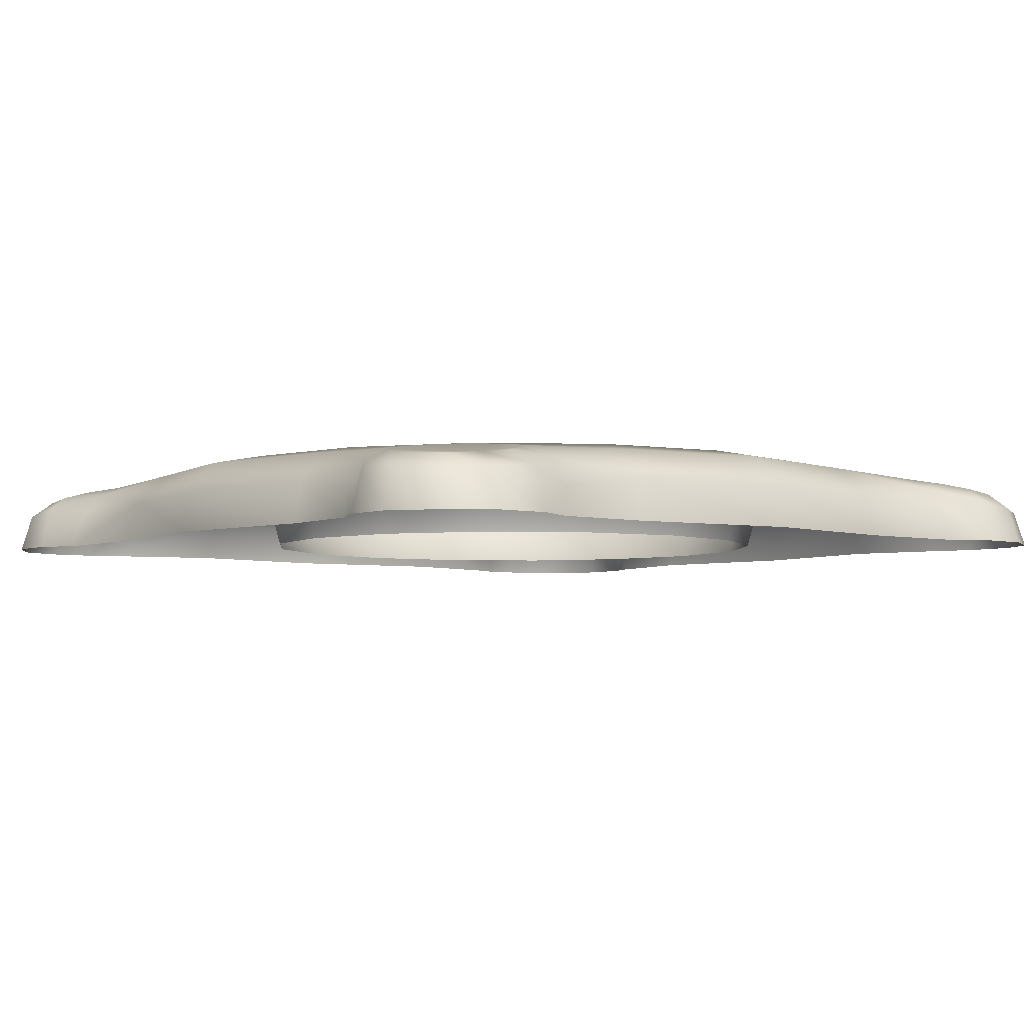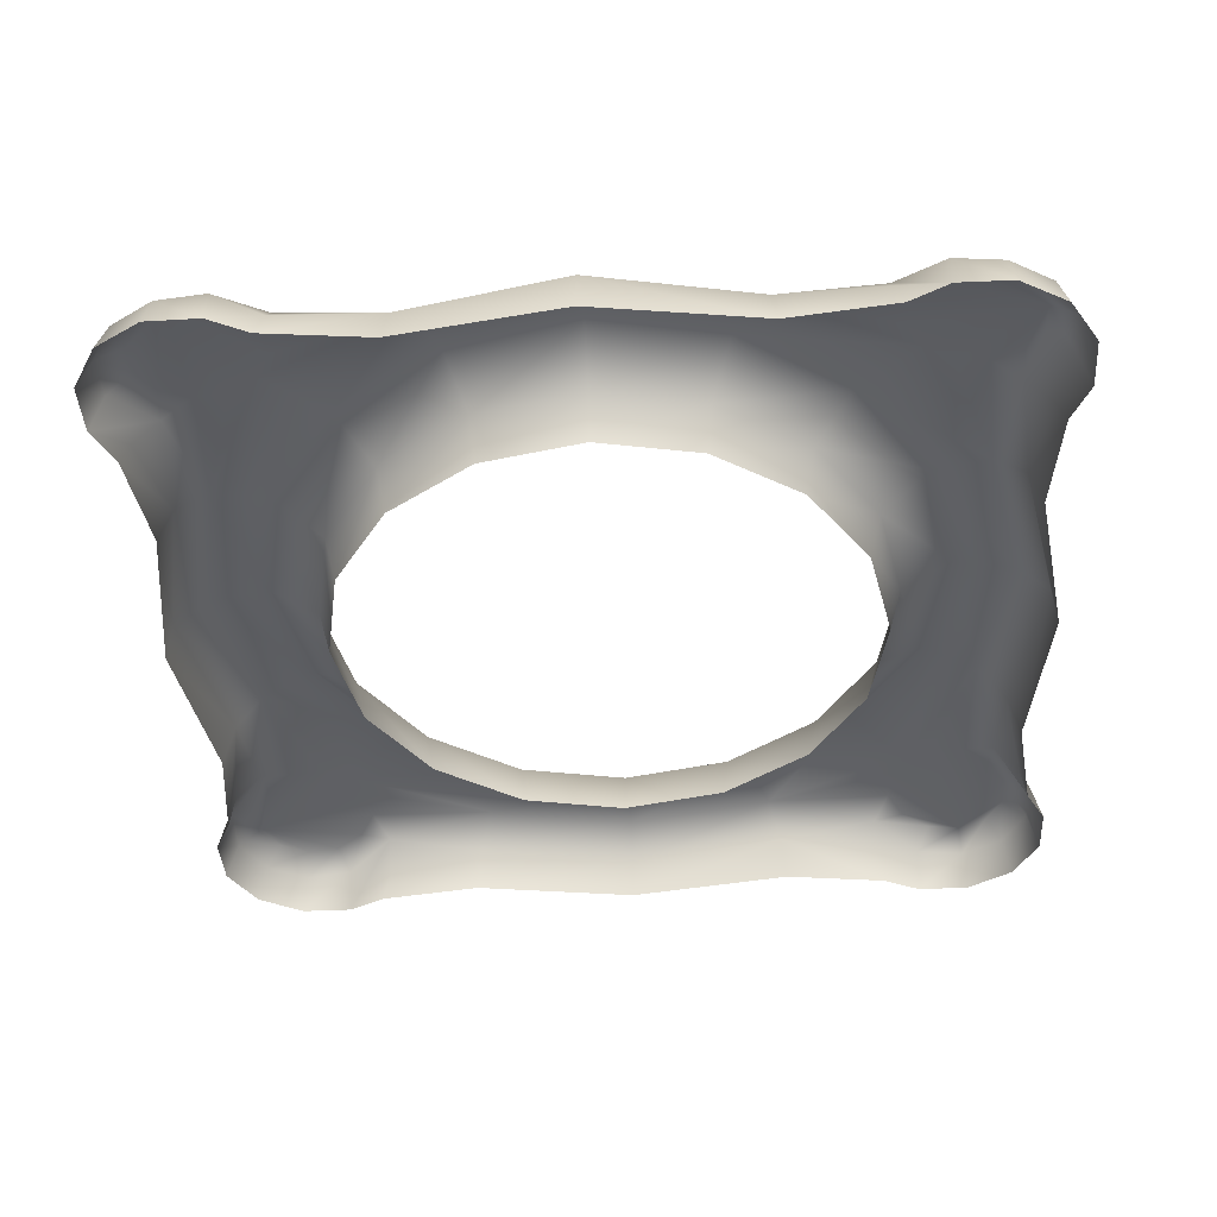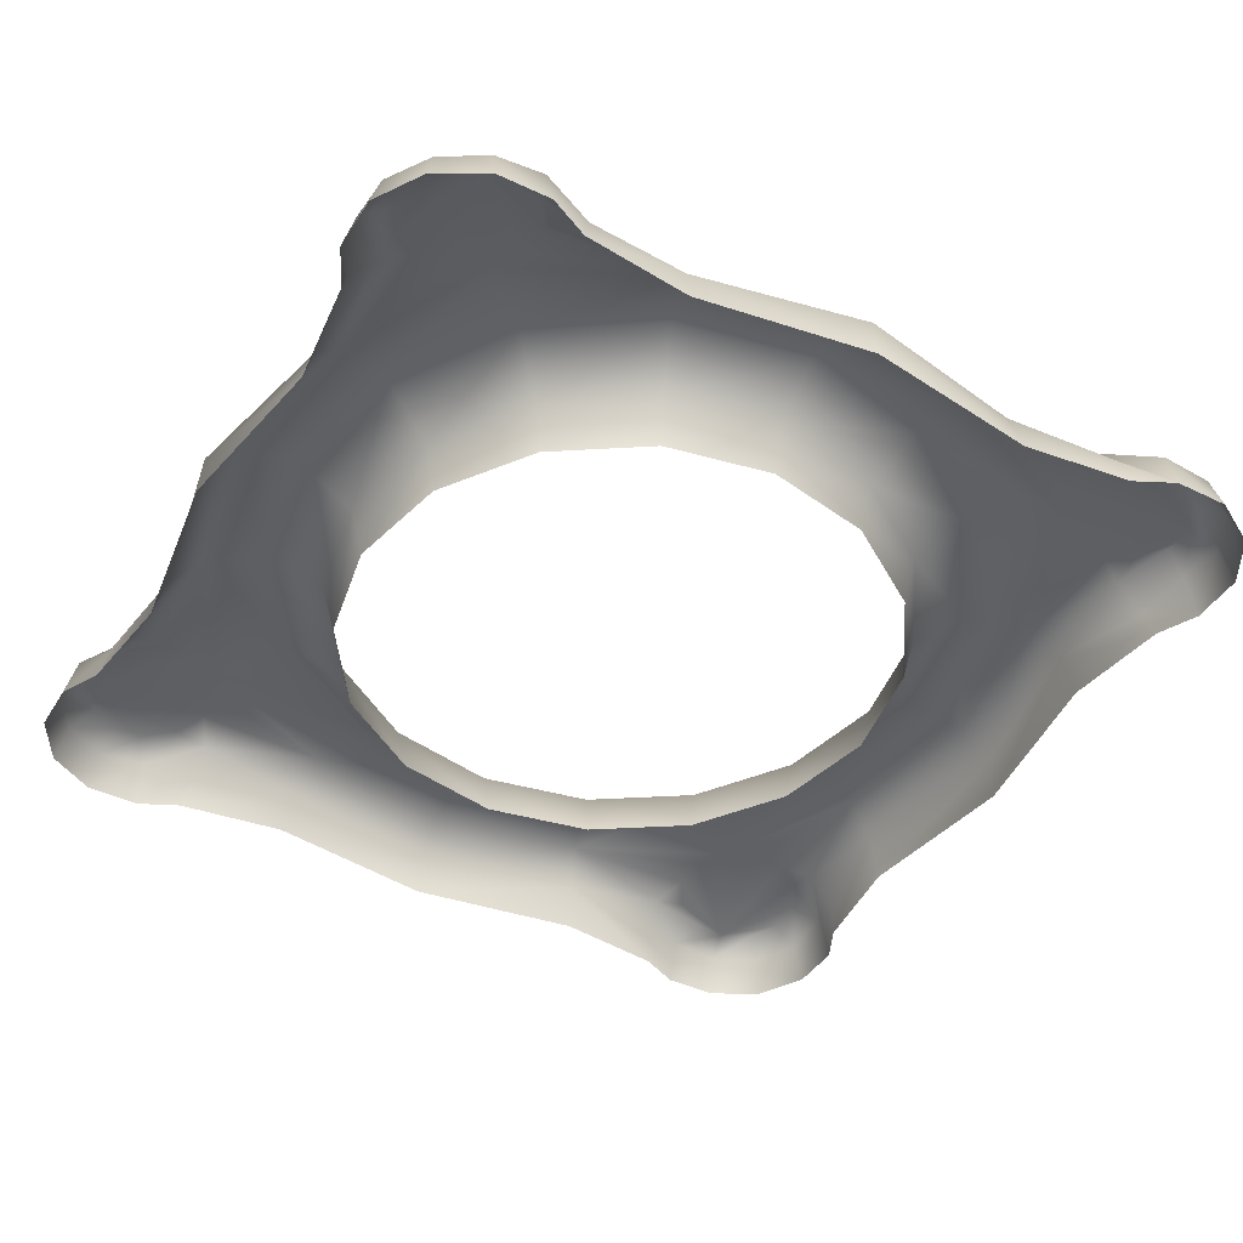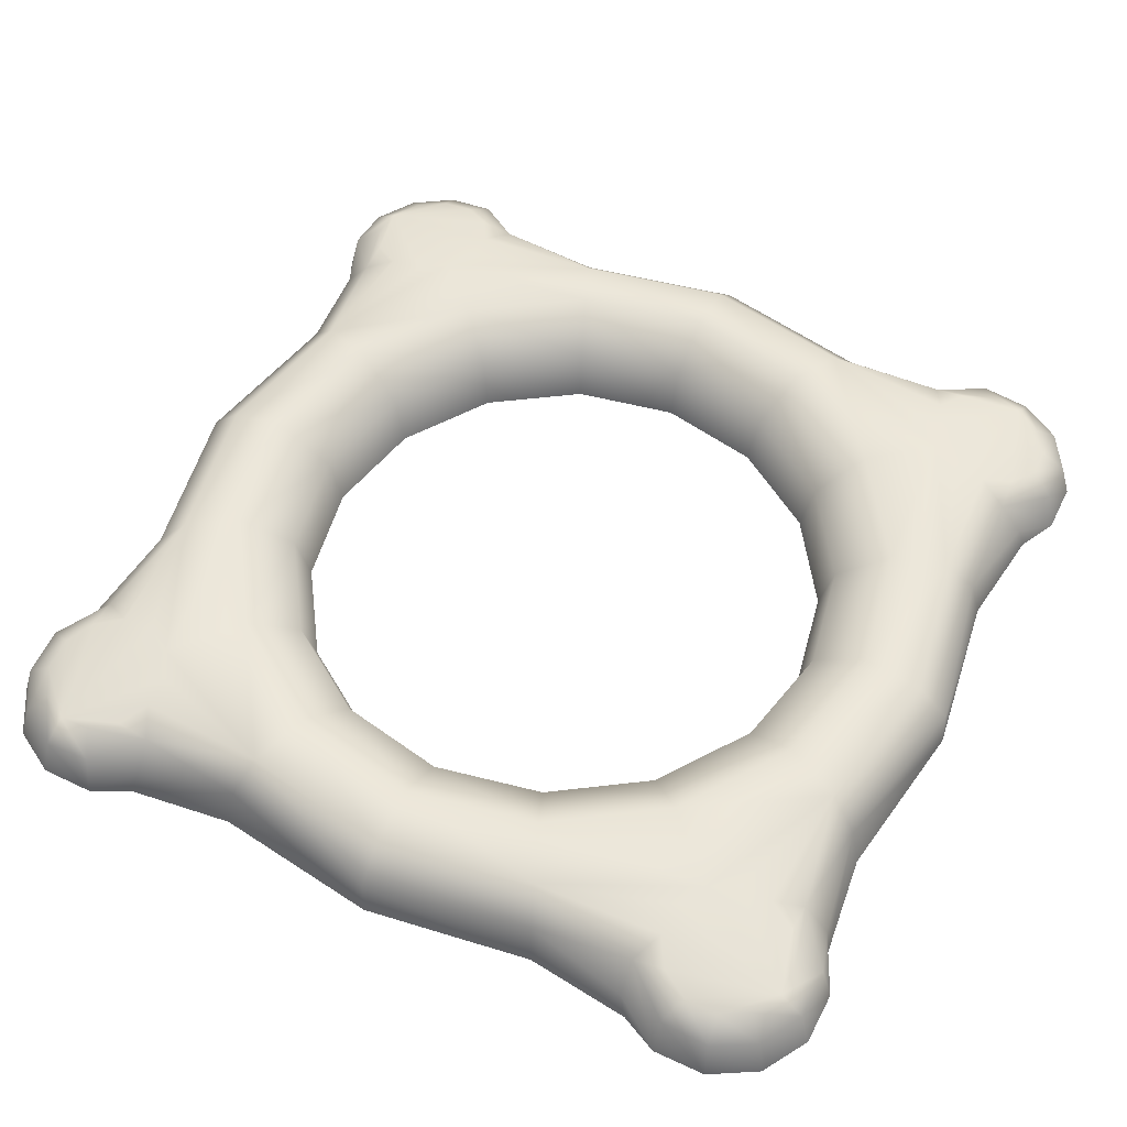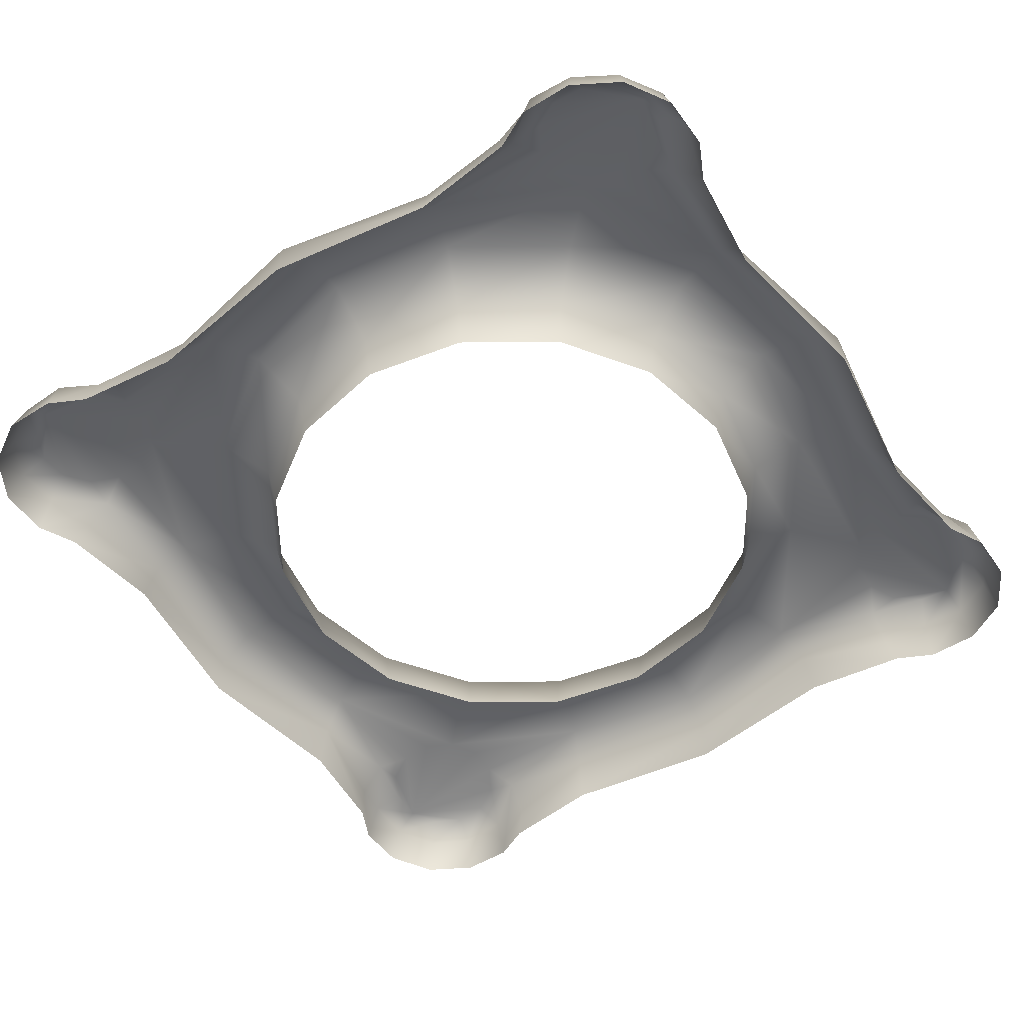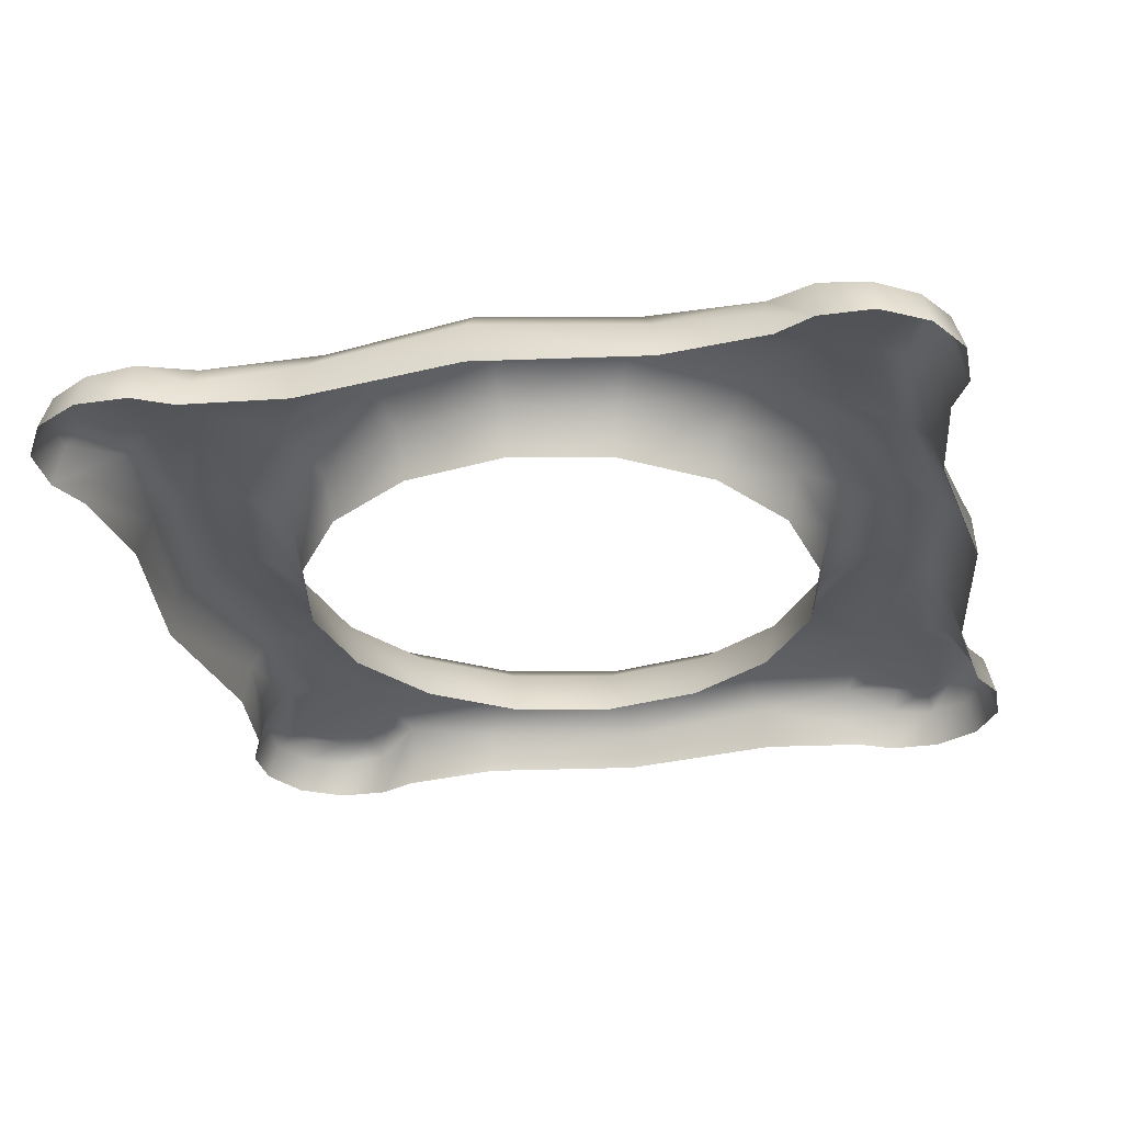
<metadata>
{"format":"obj","ext":"obj","renderer":"f3d","projection":"perspective","resolution":1024,"background":"white","views":[{"elev":-4.5,"azim":51.3,"up":"+Y"},{"elev":-41.1,"azim":-86.4,"up":"+Y"},{"elev":-42.7,"azim":60.2,"up":"+Y"},{"elev":53.6,"azim":26.6,"up":"+Y"},{"elev":-51.0,"azim":124.3,"up":"+Y"},{"elev":-30.3,"azim":11.5,"up":"+Y"}]}
</metadata>
<code>
v -2.426 -2.426e-06 2.267e-06
v -2.228 0.2375 -0.9228
v -2.287 -1.339e-06 -0.9471
v -2.411 0.2375 2.016e-06
v -2.067 0.4114 -0.8563
v -2.237 0.4114 1.679e-06
v -1.76 0.475 -0.7289
v -1.905 0.475 1.305e-06
v -1.479 0.2799 -0.6125
v -1.601 0.2799 1.216e-06
v -1.409 -8.7e-07 -0.5836
v -1.525 -1.57e-06 1.427e-06
v -1.347 0.475 -1.347
v -1.678 0.4187 -1.679
v -1.132 0.2799 -1.132
v -1.078 -4.47e-08 -1.078
v -0.7289 0.475 -1.76
v -0.8563 0.4114 -2.067
v -0.6125 0.2799 -1.479
v -0.5836 7.806e-07 -1.409
v -0.9471 1.339e-06 -2.287
v 2.807e-06 0.2375 -2.411
v 2.586e-06 2.426e-06 -2.426
v -0.9228 0.2375 -2.228
v 2.796e-06 0.4114 -2.237
v 2.505e-06 0.475 -1.905
v 1.985e-06 0.2799 -1.601
v 1.623e-06 1.48e-06 -1.525
v -2.465 -0.005216 -1.758
v -2.403 0.206 -2.035
v -2.463 -0.005905 -2.055
v -2.405 0.237 -1.767
v -2.267 0.3032 -2.016
v -2.269 0.3259 -1.833
v -2.267 0.1946 -2.268
v -2.312 -0.008499 -2.313
v -2.174 0.2949 -2.175
v -2.034 0.206 -2.404
v -2.054 -0.005904 -2.464
v -2.015 0.3032 -2.268
v -1.766 0.237 -2.406
v -1.757 -0.005214 -2.466
v -1.832 0.3259 -2.269
v -1.498 0.1535 -2.323
v -1.541 -0.006461 -2.359
v -1.496 0.3223 -2.19
v -1.674 0.3568 -2.179
v -1.584 0.3878 -2.021
v -2.02 0.3878 -1.585
v -2.178 0.3568 -1.675
v -2.185 0.3223 -1.501
v -2.358 -0.006463 -1.542
v -2.322 0.1535 -1.499
v -1.837 0.4104 -1.586
v -1.585 0.4104 -1.838
v -2.267 0.3032 -2.016
v -2.269 0.3259 -1.833
v -2.178 0.3568 -1.675
v -2.02 0.3878 -1.585
v -1.837 0.4104 -1.586
v -1.678 0.4187 -1.679
v -1.585 0.4104 -1.838
v -1.584 0.3878 -2.021
v -1.674 0.3568 -2.179
v -1.832 0.3259 -2.269
v -2.015 0.3032 -2.268
v -2.174 0.2949 -2.175
v -2.586e-06 -2.426e-06 2.426
v -0.9228 0.2375 2.228
v -0.9471 -3.234e-06 2.287
v -2.332e-06 0.2375 2.411
v -0.8563 0.4114 2.067
v -1.973e-06 0.4114 2.237
v -0.7289 0.475 1.76
v -1.555e-06 0.475 1.905
v -0.6125 0.2799 1.479
v -1.426e-06 0.2799 1.601
v -0.5836 -2.037e-06 1.409
v -1.623e-06 -1.57e-06 1.525
v -1.347 0.475 1.347
v -1.679 0.4187 1.678
v -1.132 0.2799 1.132
v -1.078 -2.201e-06 1.078
v -1.76 0.475 0.7289
v -2.067 0.4114 0.8563
v -1.479 0.2799 0.6125
v -1.409 -2.037e-06 0.5836
v -2.287 -3.234e-06 0.9471
v -2.228 0.2375 0.9228
v -1.758 -0.005219 2.465
v -2.035 0.206 2.403
v -2.055 -0.005909 2.463
v -1.767 0.237 2.405
v -2.016 0.3032 2.267
v -1.833 0.3259 2.269
v -2.268 0.1946 2.267
v -2.313 -0.008504 2.312
v -2.175 0.2949 2.174
v -2.404 0.206 2.034
v -2.464 -0.005909 2.054
v -2.268 0.3032 2.015
v -2.406 0.237 1.766
v -2.466 -0.005219 1.757
v -2.269 0.3259 1.832
v -2.323 0.1535 1.498
v -2.359 -0.006466 1.541
v -2.19 0.3223 1.496
v -2.179 0.3568 1.674
v -2.021 0.3878 1.584
v -1.585 0.3878 2.02
v -1.675 0.3568 2.178
v -1.501 0.3223 2.185
v -1.542 -0.006466 2.358
v -1.499 0.1535 2.322
v -1.586 0.4104 1.837
v -1.838 0.4104 1.585
v -2.016 0.3032 2.267
v -1.833 0.3259 2.269
v -1.675 0.3568 2.178
v -1.585 0.3878 2.02
v -1.586 0.4104 1.837
v -1.679 0.4187 1.678
v -1.838 0.4104 1.585
v -2.021 0.3878 1.584
v -2.179 0.3568 1.674
v -2.269 0.3259 1.832
v -2.268 0.3032 2.015
v -2.175 0.2949 2.174
v 2.426 2.426e-06 -2.267e-06
v 2.228 0.2375 0.9228
v 2.287 1.339e-06 0.9471
v 2.411 0.2375 -2.491e-06
v 2.067 0.4114 0.8563
v 2.237 0.4114 -2.502e-06
v 1.76 0.475 0.7289
v 1.905 0.475 -2.255e-06
v 1.479 0.2799 0.6125
v 1.601 0.2799 -1.775e-06
v 1.409 7.806e-07 0.5836
v 1.525 1.48e-06 -1.427e-06
v 1.347 0.475 1.347
v 1.678 0.4187 1.679
v 1.132 0.2799 1.132
v 1.078 -4.47e-08 1.078
v 0.7289 0.475 1.76
v 0.8563 0.4114 2.067
v 0.6125 0.2799 1.479
v 0.5836 -8.7e-07 1.409
v 0.9471 -1.339e-06 2.287
v 0.9228 0.2375 2.228
v 2.465 -0.005214 1.758
v 2.403 0.206 2.035
v 2.463 -0.005904 2.055
v 2.405 0.237 1.767
v 2.267 0.3032 2.016
v 2.269 0.3259 1.833
v 2.267 0.1946 2.268
v 2.312 -0.008499 2.313
v 2.174 0.2949 2.175
v 2.034 0.206 2.404
v 2.054 -0.005905 2.464
v 2.015 0.3032 2.268
v 1.766 0.237 2.406
v 1.757 -0.005216 2.466
v 1.832 0.3259 2.269
v 1.498 0.1535 2.323
v 1.541 -0.006463 2.359
v 1.496 0.3223 2.19
v 1.674 0.3568 2.179
v 1.584 0.3878 2.021
v 2.02 0.3878 1.585
v 2.178 0.3568 1.675
v 2.185 0.3223 1.501
v 2.358 -0.006461 1.542
v 2.322 0.1535 1.499
v 1.837 0.4104 1.586
v 1.585 0.4104 1.838
v 2.267 0.3032 2.016
v 2.269 0.3259 1.833
v 2.178 0.3568 1.675
v 2.02 0.3878 1.585
v 1.837 0.4104 1.586
v 1.678 0.4187 1.679
v 1.585 0.4104 1.838
v 1.584 0.3878 2.021
v 1.674 0.3568 2.179
v 1.832 0.3259 2.269
v 2.015 0.3032 2.268
v 2.174 0.2949 2.175
v 0.9228 0.2375 -2.228
v 0.9471 3.234e-06 -2.287
v 0.8563 0.4114 -2.067
v 0.7289 0.475 -1.76
v 0.6125 0.2799 -1.479
v 0.5836 1.948e-06 -1.409
v 1.347 0.475 -1.347
v 1.679 0.4187 -1.678
v 1.132 0.2799 -1.132
v 1.078 2.112e-06 -1.078
v 1.76 0.475 -0.7289
v 2.067 0.4114 -0.8563
v 1.479 0.2799 -0.6125
v 1.409 1.948e-06 -0.5836
v 2.287 3.234e-06 -0.9471
v 2.228 0.2375 -0.9228
v 1.758 -0.005211 -2.465
v 2.035 0.206 -2.403
v 2.055 -0.0059 -2.463
v 1.767 0.237 -2.405
v 2.016 0.3032 -2.267
v 1.833 0.3259 -2.269
v 2.268 0.1947 -2.267
v 2.313 -0.008495 -2.312
v 2.175 0.2949 -2.174
v 2.404 0.206 -2.034
v 2.464 -0.0059 -2.054
v 2.268 0.3032 -2.015
v 2.406 0.237 -1.766
v 2.466 -0.005211 -1.757
v 2.269 0.3259 -1.832
v 2.323 0.1535 -1.498
v 2.359 -0.006458 -1.541
v 2.19 0.3223 -1.496
v 2.179 0.3568 -1.674
v 2.021 0.3878 -1.584
v 1.585 0.3878 -2.02
v 1.675 0.3568 -2.178
v 1.501 0.3223 -2.185
v 1.542 -0.006458 -2.358
v 1.499 0.1535 -2.322
v 1.586 0.4104 -1.837
v 1.838 0.4104 -1.585
v 2.016 0.3032 -2.267
v 1.833 0.3259 -2.269
v 1.675 0.3568 -2.178
v 1.585 0.3878 -2.02
v 1.586 0.4104 -1.837
v 1.679 0.4187 -1.678
v 1.838 0.4104 -1.585
v 2.021 0.3878 -1.584
v 2.179 0.3568 -1.674
v 2.269 0.3259 -1.832
v 2.268 0.3032 -2.015
v 2.175 0.2949 -2.174
g P_Trafo_Stone_MF
f 2 3 1
f 4 2 1
f 5 2 4
f 6 5 4
f 7 5 6
f 8 7 6
f 9 7 8
f 10 9 8
f 11 9 10
f 12 11 10
f 13 14 5
f 7 13 5
f 15 13 7
f 9 15 7
f 16 15 9
f 11 16 9
f 17 18 14
f 13 17 14
f 19 17 13
f 15 19 13
f 20 19 15
f 16 20 15
f 22 23 21
f 24 22 21
f 25 22 24
f 18 25 24
f 26 25 18
f 17 26 18
f 27 26 17
f 19 27 17
f 28 27 19
f 20 28 19
f 30 31 29
f 32 30 29
f 33 30 32
f 34 33 32
f 35 36 31
f 30 35 31
f 37 35 30
f 33 37 30
f 38 39 36
f 35 38 36
f 40 38 35
f 37 40 35
f 41 42 39
f 38 41 39
f 43 41 38
f 40 43 38
f 44 45 42
f 46 44 42
f 41 46 42
f 47 46 41
f 43 47 41
f 47 48 46
f 50 51 49
f 53 29 52
f 32 29 53
f 51 32 53
f 34 32 51
f 50 34 51
f 3 2 52
f 2 53 52
f 2 51 53
f 2 5 51
f 5 49 51
f 5 54 49
f 5 14 54
f 14 18 55
f 55 18 48
f 48 18 46
f 18 24 46
f 46 24 44
f 44 24 45
f 24 21 45
f 69 70 68
f 71 69 68
f 72 69 71
f 73 72 71
f 74 72 73
f 75 74 73
f 76 74 75
f 77 76 75
f 78 76 77
f 79 78 77
f 80 81 72
f 74 80 72
f 82 80 74
f 76 82 74
f 83 82 76
f 78 83 76
f 84 85 81
f 80 84 81
f 86 84 80
f 82 86 80
f 87 86 82
f 83 87 82
f 4 1 88
f 89 4 88
f 6 4 89
f 85 6 89
f 8 6 85
f 84 8 85
f 10 8 84
f 86 10 84
f 12 10 86
f 87 12 86
f 91 92 90
f 93 91 90
f 94 91 93
f 95 94 93
f 96 97 92
f 91 96 92
f 98 96 91
f 94 98 91
f 99 100 97
f 96 99 97
f 101 99 96
f 98 101 96
f 102 103 100
f 99 102 100
f 104 102 99
f 101 104 99
f 105 106 103
f 107 105 103
f 102 107 103
f 108 107 102
f 104 108 102
f 108 109 107
f 111 112 110
f 114 90 113
f 93 90 114
f 112 93 114
f 95 93 112
f 111 95 112
f 70 69 113
f 69 114 113
f 69 112 114
f 69 72 112
f 72 110 112
f 72 115 110
f 72 81 115
f 81 85 116
f 116 85 109
f 109 85 107
f 85 89 107
f 107 89 105
f 105 89 106
f 89 88 106
f 130 131 129
f 132 130 129
f 133 130 132
f 134 133 132
f 135 133 134
f 136 135 134
f 137 135 136
f 138 137 136
f 139 137 138
f 140 139 138
f 141 142 133
f 135 141 133
f 143 141 135
f 137 143 135
f 144 143 137
f 139 144 137
f 145 146 142
f 141 145 142
f 147 145 141
f 143 147 141
f 148 147 143
f 144 148 143
f 71 68 149
f 150 71 149
f 73 71 150
f 146 73 150
f 75 73 146
f 145 75 146
f 77 75 145
f 147 77 145
f 79 77 147
f 148 79 147
f 152 153 151
f 154 152 151
f 155 152 154
f 156 155 154
f 157 158 153
f 152 157 153
f 159 157 152
f 155 159 152
f 160 161 158
f 157 160 158
f 162 160 157
f 159 162 157
f 163 164 161
f 160 163 161
f 165 163 160
f 162 165 160
f 166 167 164
f 168 166 164
f 163 168 164
f 169 168 163
f 165 169 163
f 169 170 168
f 172 173 171
f 175 151 174
f 154 151 175
f 173 154 175
f 156 154 173
f 172 156 173
f 131 130 174
f 130 175 174
f 130 173 175
f 130 133 173
f 133 171 173
f 133 176 171
f 133 142 176
f 142 146 177
f 177 146 170
f 170 146 168
f 146 150 168
f 168 150 166
f 166 150 167
f 150 149 167
f 190 191 23
f 22 190 23
f 192 190 22
f 25 192 22
f 193 192 25
f 26 193 25
f 194 193 26
f 27 194 26
f 195 194 27
f 28 195 27
f 196 197 192
f 193 196 192
f 198 196 193
f 194 198 193
f 199 198 194
f 195 199 194
f 200 201 197
f 196 200 197
f 202 200 196
f 198 202 196
f 203 202 198
f 199 203 198
f 132 129 204
f 205 132 204
f 134 132 205
f 201 134 205
f 136 134 201
f 200 136 201
f 138 136 200
f 202 138 200
f 140 138 202
f 203 140 202
f 207 208 206
f 209 207 206
f 210 207 209
f 211 210 209
f 212 213 208
f 207 212 208
f 214 212 207
f 210 214 207
f 215 216 213
f 212 215 213
f 217 215 212
f 214 217 212
f 218 219 216
f 215 218 216
f 220 218 215
f 217 220 215
f 221 222 219
f 223 221 219
f 218 223 219
f 224 223 218
f 220 224 218
f 224 225 223
f 227 228 226
f 230 206 229
f 209 206 230
f 228 209 230
f 211 209 228
f 227 211 228
f 191 190 229
f 190 230 229
f 190 228 230
f 190 192 228
f 192 226 228
f 192 231 226
f 192 197 231
f 197 201 232
f 232 201 225
f 225 201 223
f 201 205 223
f 223 205 221
f 221 205 222
f 205 204 222
f 57 58 56
f 58 59 56
f 59 60 56
f 60 61 56
f 61 62 56
f 62 63 56
f 63 64 56
f 64 65 56
f 65 66 56
f 66 67 56
f 118 119 117
f 119 120 117
f 120 121 117
f 121 122 117
f 122 123 117
f 123 124 117
f 124 125 117
f 125 126 117
f 126 127 117
f 127 128 117
f 179 180 178
f 180 181 178
f 181 182 178
f 182 183 178
f 183 184 178
f 184 185 178
f 185 186 178
f 186 187 178
f 187 188 178
f 188 189 178
f 234 235 233
f 235 236 233
f 236 237 233
f 237 238 233
f 238 239 233
f 239 240 233
f 240 241 233
f 241 242 233
f 242 243 233
f 243 244 233

</code>
